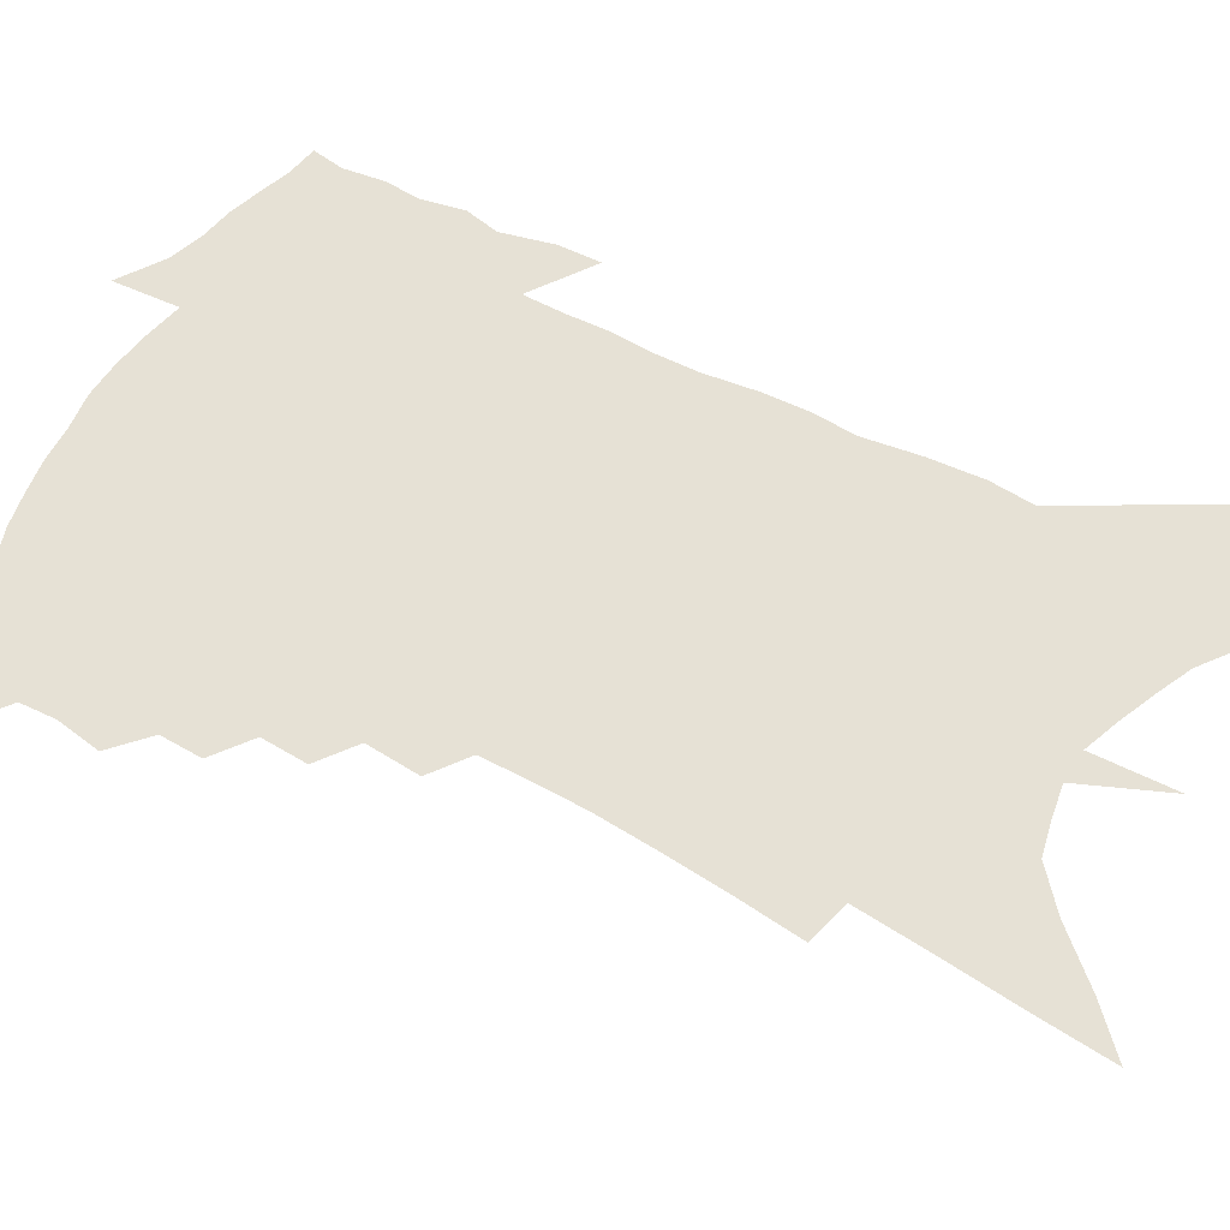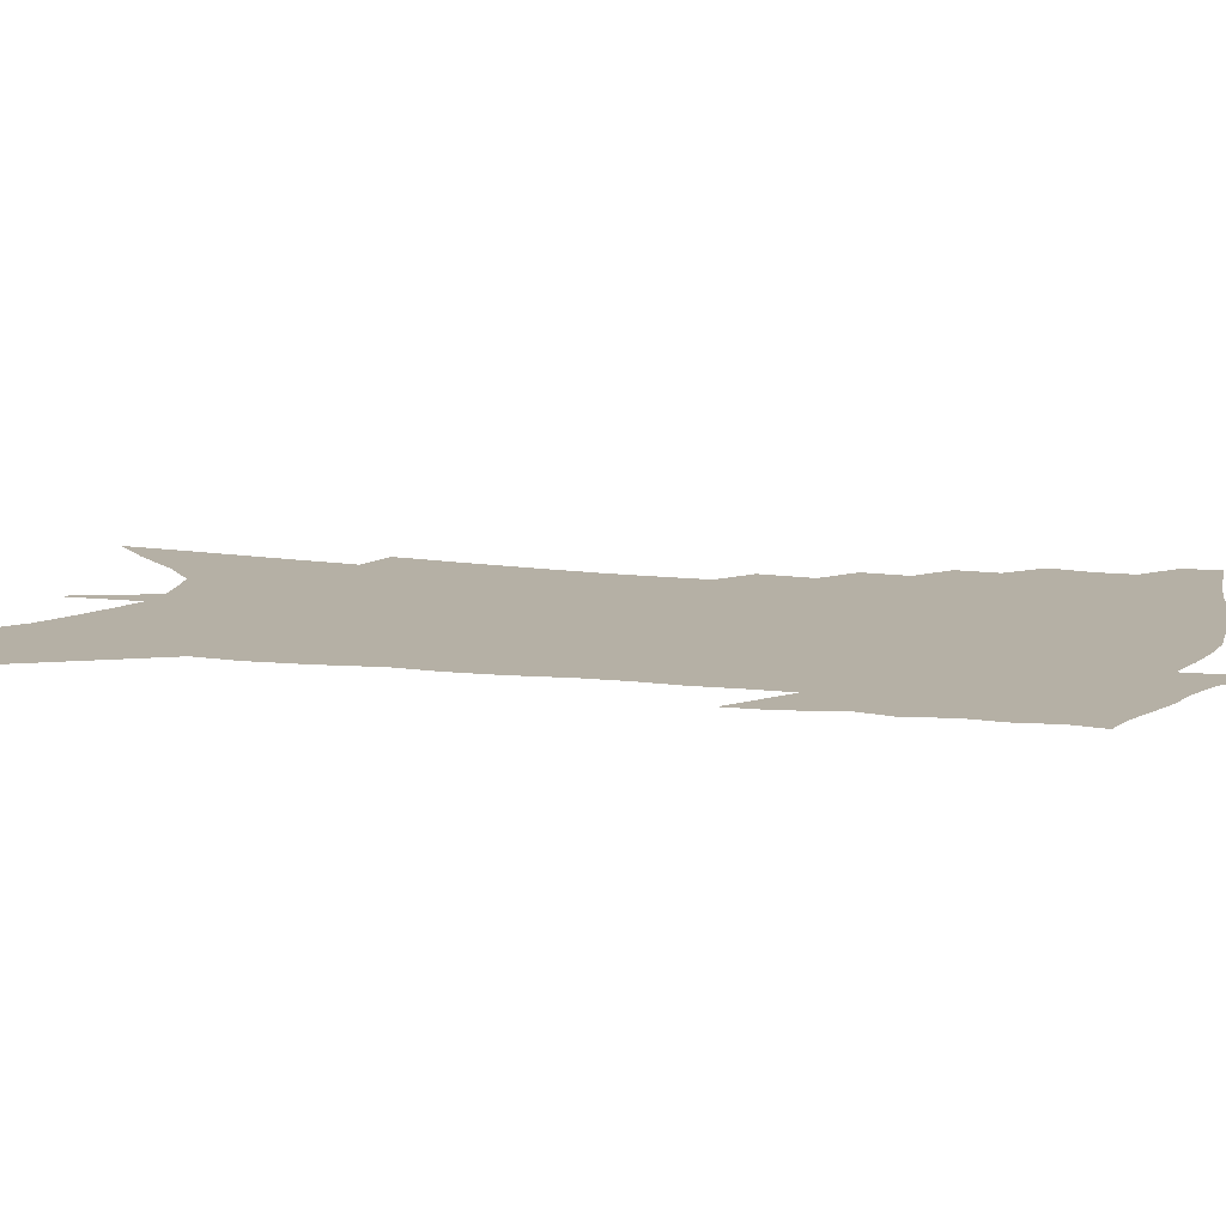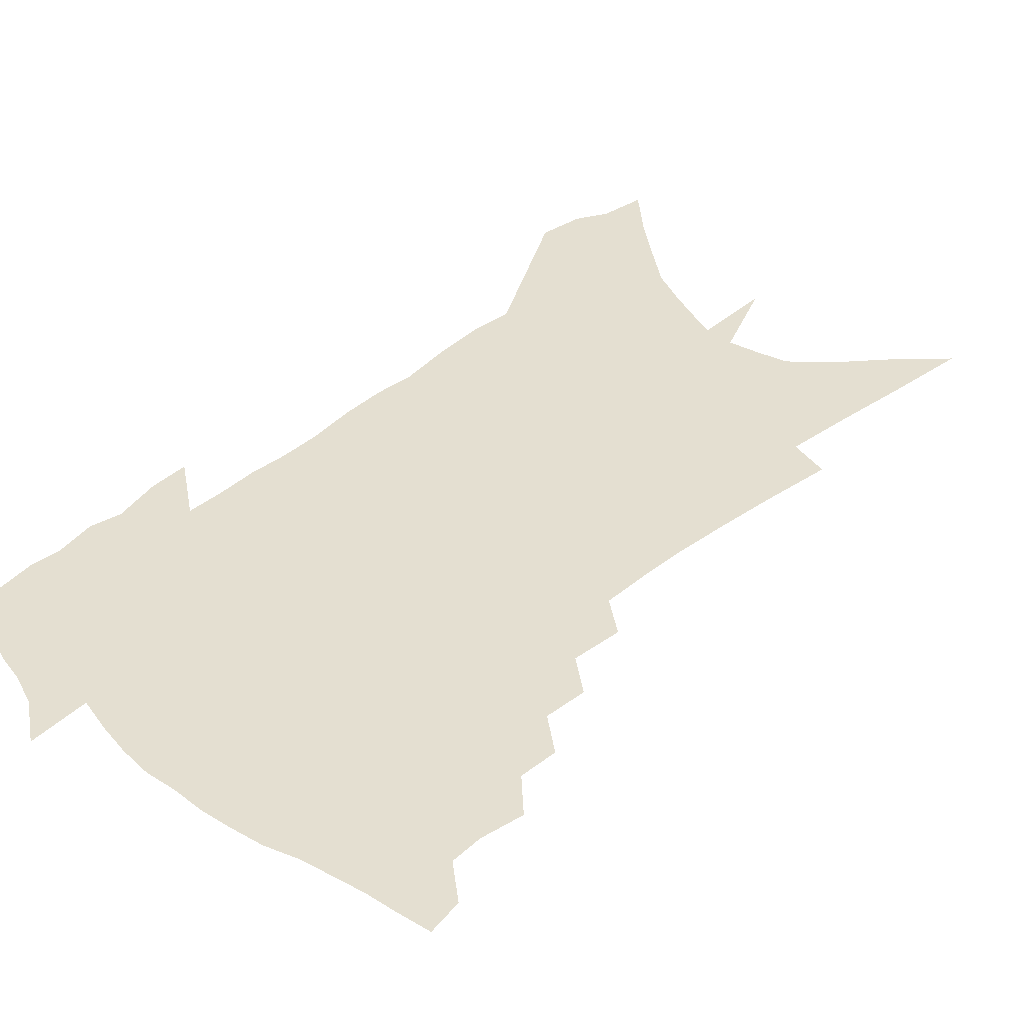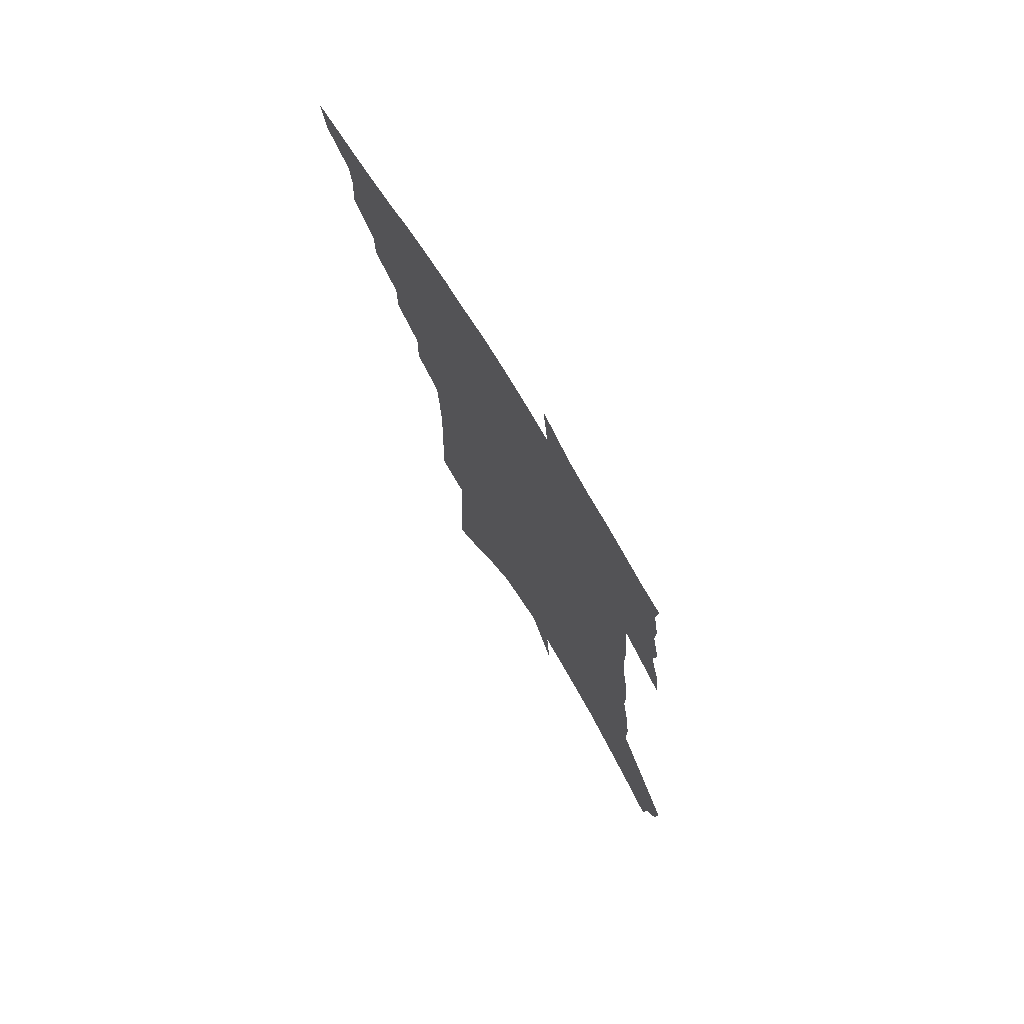
<metadata>
{"format":"obj","ext":"obj","renderer":"f3d","projection":"perspective","resolution":1024,"background":"white","views":[{"elev":64.4,"azim":-59.4,"up":"+Z"},{"elev":11.7,"azim":109.9,"up":"+Z"},{"elev":36.6,"azim":-134.4,"up":"+Z"},{"elev":75.4,"azim":57.8,"up":"+Y"}]}
</metadata>
<code>
v 478.5 435.1 0
v 475.5 448.7 0
v 491.4 395.9 0
v 493.3 412 0
v 492.1 424.7 0
v 490.6 436.6 0
v 487.6 450.4 0
v 504.5 369.3 0
v 504.2 384.3 0
v 506.9 401.7 0
v 505.9 414.4 0
v 504.3 426.8 0
v 502.2 439.2 0
v 500.1 451.8 0
v 518.3 342.5 0
v 518.3 359.1 0
v 520.1 377.1 0
v 520.8 392.1 0
v 519.9 404.7 0
v 518.6 416.7 0
v 517.2 428.6 0
v 515.5 440.3 0
v 512.2 454 0
v 531.5 312.9 0
v 531.9 332.5 0
v 533.1 351.5 0
v 532.4 365.8 0
v 533.7 382.5 0
v 532.3 393.8 0
v 531.7 406.5 0
v 530.6 418.5 0
v 529 430.3 0
v 527.1 442.3 0
v 524.3 456.4 0
v 543.8 194.6 0
v 545.3 220.6 0
v 546.2 244.3 0
v 546.6 266.6 0
v 546 285.7 0
v 545 303.1 0
v 545 322.5 0
v 545 339.7 0
v 545.6 356.8 0
v 545.1 370.3 0
v 545 384 0
v 544.5 396.3 0
v 543.5 408.2 0
v 542.4 420.1 0
v 540.9 432.1 0
v 539 444.7 0
v 536.3 460.3 0
v 556 103.7 0
v 557.1 133.5 0
v 558.6 163.6 0
v 559.6 190.6 0
v 559.5 213.3 0
v 559.6 235.9 0
v 559.2 256.2 0
v 558.4 274.5 0
v 557.5 291.7 0
v 557.2 310.5 0
v 556.9 327.5 0
v 557 344.4 0
v 556.7 358.3 0
v 556.7 372.7 0
v 557.2 386.9 0
v 556.2 398 0
v 556.2 410.2 0
v 554.6 421.5 0
v 553.4 433.3 0
v 551.2 446.8 0
v 548.5 462.4 0
v 570.6 119.2 0
v 573.1 155.3 0
v 572.8 178.9 0
v 573 203.8 0
v 571.4 221 0
v 571.9 245.6 0
v 571.3 265.3 0
v 571 284.8 0
v 569 297.6 0
v 568.7 315.5 0
v 568.5 332.2 0
v 568.1 345.9 0
v 568.6 362.5 0
v 568.1 375 0
v 568.1 388 0
v 567.1 398.7 0
v 567.4 411.2 0
v 566.4 422.5 0
v 565.4 434.2 0
v 563.8 447.2 0
v 560.8 463.9 0
v 585.6 137.6 0
v 586 166.4 0
v 585.7 190.8 0
v 584.7 210.9 0
v 583.9 231.5 0
v 583.2 251.3 0
v 582.4 270.3 0
v 581.6 287.9 0
v 580.5 303.1 0
v 579.8 319.6 0
v 579.2 332 0
v 579.4 349.7 0
v 579.3 363.7 0
v 578.9 375.6 0
v 579 389.1 0
v 579 400.8 0
v 578.6 412 0
v 577.7 423.5 0
v 577.3 434.9 0
v 576.3 446.9 0
v 573.5 464 0
v 598.8 150.3 0
v 598.1 174.9 0
v 597 194.4 0
v 595.8 213.9 0
v 594.8 231.9 0
v 593.9 253.6 0
v 593.1 271.9 0
v 592.2 290.8 0
v 591.2 305.4 0
v 590.5 320 0
v 590.1 335.1 0
v 590.2 352 0
v 590.1 365.6 0
v 589.9 377.4 0
v 589.8 389 0
v 590 401.5 0
v 589.7 412.6 0
v 589.8 423.9 0
v 589.3 435.1 0
v 588 448.1 0
v 585.7 465.3 0
v 610.6 153.2 0
v 609.5 176.5 0
v 608.2 198.1 0
v 606.9 216.9 0
v 605.9 236.8 0
v 604.9 252.1 0
v 603.8 272.2 0
v 602.7 293 0
v 601.9 307.5 0
v 601.2 321.9 0
v 600.9 338.2 0
v 600.7 352.5 0
v 600.6 364.6 0
v 600.5 377.7 0
v 600.8 390.4 0
v 600.9 401.9 0
v 601 413 0
v 601.2 424.1 0
v 600.8 435.8 0
v 599.9 449 0
v 598.4 464.3 0
v 622.4 155.5 0
v 620.8 179.4 0
v 619.4 199.7 0
v 618 221.1 0
v 616.8 238.3 0
v 615.6 255.4 0
v 614.6 271.2 0
v 613.2 293.2 0
v 612.4 308.8 0
v 611.7 323.7 0
v 611.3 338.6 0
v 611 353.3 0
v 611 364.9 0
v 611.1 379.4 0
v 611.2 390.5 0
v 611.6 402.6 0
v 612 413 0
v 612.6 423.8 0
v 612.5 435.5 0
v 612.2 448.2 0
v 611.5 462.1 0
v 636.8 124.1 0
v 634.3 155 0
v 632.7 177 0
v 630.8 199.4 0
v 629.2 220.1 0
v 627.6 239.9 0
v 626.3 257.5 0
v 625.2 273.2 0
v 623.7 293.3 0
v 623 308.3 0
v 622 325.5 0
v 621.8 338.4 0
v 621.5 352.1 0
v 621.3 365.6 0
v 621.2 379.3 0
v 621.6 390 0
v 622 401.4 0
v 622.6 412.6 0
v 623.2 423.4 0
v 624.5 434.2 0
v 625.3 445.4 0
v 625 458.9 0
v 622.3 482.3 0
v 646.9 150.6 0
v 644.4 176 0
v 642.6 197 0
v 640.9 217 0
v 638.9 237.5 0
v 637.1 257.1 0
v 636 273.4 0
v 634.4 292.1 0
v 634 306.4 0
v 633.2 321.8 0
v 632.7 336 0
v 632.5 349.6 0
v 631.7 364.8 0
v 631.6 377.5 0
v 632 388.9 0
v 632.7 399.5 0
v 633.1 411.8 0
v 634 422.1 0
v 635.4 433.4 0
v 636.4 444.3 0
v 637.4 456.1 0
v 638 471.7 0
v 659.9 145.4 0
v 657.3 170.1 0
v 655.3 192 0
v 652.5 214.7 0
v 651 233.3 0
v 648.5 254.1 0
v 647.2 271 0
v 646.3 287.2 0
v 645.3 303.4 0
v 644.6 318.2 0
v 644.1 332.3 0
v 643.7 346.4 0
v 642.6 362.2 0
v 642.3 375.5 0
v 642.6 387.3 0
v 642.9 400 0
v 643.6 410.9 0
v 644.6 421.8 0
v 645.8 432.3 0
v 647.2 442.7 0
v 648.8 453.9 0
v 650.3 467.3 0
v 673.2 139.5 0
v 670.6 163.6 0
v 669.1 184.3 0
v 666 207.1 0
v 663.4 228.4 0
v 661.2 248 0
v 659.9 264.9 0
v 658.7 281.7 0
v 657.7 297.9 0
v 656.4 313.9 0
v 654.7 330.9 0
v 654.6 344.4 0
v 654.8 357.4 0
v 653.8 371.9 0
v 652.9 386.2 0
v 653.2 398.2 0
v 653.9 409.3 0
v 654.6 420.7 0
v 656 430.9 0
v 657.6 441.1 0
v 659.7 451.4 0
v 661.6 464.9 0
v 688.6 128.2 0
v 685.7 153.1 0
v 686.3 170.2 0
v 680.8 197.8 0
v 678.3 218.4 0
v 676.4 237.6 0
v 673.4 257.6 0
v 671.8 275 0
v 672.1 289.5 0
v 669.3 307.9 0
v 668.5 323.2 0
v 668.3 337.3 0
v 667.5 352 0
v 665.7 367.7 0
v 664.2 382.5 0
v 664.7 394.6 0
v 664.2 407.5 0
v 665.1 418.3 0
v 665.9 429.5 0
v 667.7 439.2 0
v 669.9 449.1 0
v 672.6 461 0
v 704.7 116.2 0
v 703.3 138.1 0
v 704.3 155.5 0
v 704.5 173.9 0
v 697.3 202.4 0
v 697.6 218.7 0
v 695.1 238.4 0
v 691 259.5 0
v 691.2 274.6 0
v 689.4 291.9 0
v 686 310.9 0
v 684.7 326.7 0
v 684.7 340.9 0
v 683 356.7 0
v 682.2 371.4 0
v 678.8 387.9 0
v 677.3 402 0
v 675.7 415.7 0
v 676.4 426.8 0
v 677.4 437.3 0
v 680.3 446.9 0
v 683.4 457 0
v 722.6 100.7 0
v 723.9 118.5 0
v 729.4 130.1 0
v 730.6 147.6 0
v 704.5 356.2 0
v 702.9 371.5 0
v 697.6 389.7 0
v 699.3 401.8 0
v 695.5 417.2 0
v 695.7 429.3 0
v 692.9 443.7 0
v 694 454.9 0
v 721 496 0
f 5 6 1
f 1 6 2
f 6 7 2
f 9 10 3
f 3 10 4
f 10 11 4
f 4 11 5
f 11 12 5
f 5 12 6
f 12 13 6
f 6 13 7
f 13 14 7
f 16 17 8
f 8 17 9
f 17 18 9
f 9 18 10
f 18 19 10
f 10 19 11
f 19 20 11
f 11 20 12
f 20 21 12
f 12 21 13
f 21 22 13
f 13 22 14
f 22 23 14
f 25 26 15
f 15 26 16
f 26 27 16
f 16 27 17
f 27 28 17
f 17 28 18
f 28 29 18
f 18 29 19
f 29 30 19
f 19 30 20
f 30 31 20
f 20 31 21
f 31 32 21
f 21 32 22
f 32 33 22
f 22 33 23
f 33 34 23
f 40 41 24
f 24 41 25
f 41 42 25
f 25 42 26
f 42 43 26
f 26 43 27
f 43 44 27
f 27 44 28
f 44 45 28
f 28 45 29
f 45 46 29
f 29 46 30
f 46 47 30
f 30 47 31
f 47 48 31
f 31 48 32
f 48 49 32
f 32 49 33
f 49 50 33
f 33 50 34
f 50 51 34
f 55 56 35
f 35 56 36
f 56 57 36
f 36 57 37
f 57 58 37
f 37 58 38
f 58 59 38
f 38 59 39
f 59 60 39
f 39 60 40
f 60 61 40
f 40 61 41
f 61 62 41
f 41 62 42
f 62 63 42
f 42 63 43
f 63 64 43
f 43 64 44
f 64 65 44
f 44 65 45
f 65 66 45
f 45 66 46
f 66 67 46
f 46 67 47
f 67 68 47
f 47 68 48
f 68 69 48
f 48 69 49
f 69 70 49
f 49 70 50
f 70 71 50
f 50 71 51
f 71 72 51
f 52 73 53
f 73 74 53
f 53 74 54
f 74 75 54
f 54 75 55
f 75 76 55
f 55 76 56
f 76 77 56
f 56 77 57
f 77 78 57
f 57 78 58
f 78 79 58
f 58 79 59
f 79 80 59
f 59 80 60
f 80 81 60
f 60 81 61
f 81 82 61
f 61 82 62
f 82 83 62
f 62 83 63
f 83 84 63
f 63 84 64
f 84 85 64
f 64 85 65
f 85 86 65
f 65 86 66
f 86 87 66
f 66 87 67
f 87 88 67
f 67 88 68
f 88 89 68
f 68 89 69
f 89 90 69
f 69 90 70
f 90 91 70
f 70 91 71
f 91 92 71
f 71 92 72
f 92 93 72
f 73 94 74
f 94 95 74
f 74 95 75
f 95 96 75
f 75 96 76
f 96 97 76
f 76 97 77
f 97 98 77
f 77 98 78
f 98 99 78
f 78 99 79
f 99 100 79
f 79 100 80
f 100 101 80
f 80 101 81
f 101 102 81
f 81 102 82
f 102 103 82
f 82 103 83
f 103 104 83
f 83 104 84
f 104 105 84
f 84 105 85
f 105 106 85
f 85 106 86
f 106 107 86
f 86 107 87
f 107 108 87
f 87 108 88
f 108 109 88
f 88 109 89
f 109 110 89
f 89 110 90
f 110 111 90
f 90 111 91
f 111 112 91
f 91 112 92
f 112 113 92
f 92 113 93
f 113 114 93
f 94 115 95
f 115 116 95
f 95 116 96
f 116 117 96
f 96 117 97
f 117 118 97
f 97 118 98
f 118 119 98
f 98 119 99
f 119 120 99
f 99 120 100
f 120 121 100
f 100 121 101
f 121 122 101
f 101 122 102
f 122 123 102
f 102 123 103
f 123 124 103
f 103 124 104
f 124 125 104
f 104 125 105
f 125 126 105
f 105 126 106
f 126 127 106
f 106 127 107
f 127 128 107
f 107 128 108
f 128 129 108
f 108 129 109
f 129 130 109
f 109 130 110
f 130 131 110
f 110 131 111
f 131 132 111
f 111 132 112
f 132 133 112
f 112 133 113
f 133 134 113
f 113 134 114
f 134 135 114
f 115 136 116
f 136 137 116
f 116 137 117
f 137 138 117
f 117 138 118
f 138 139 118
f 118 139 119
f 139 140 119
f 119 140 120
f 140 141 120
f 120 141 121
f 141 142 121
f 121 142 122
f 142 143 122
f 122 143 123
f 143 144 123
f 123 144 124
f 144 145 124
f 124 145 125
f 145 146 125
f 125 146 126
f 146 147 126
f 126 147 127
f 147 148 127
f 127 148 128
f 148 149 128
f 128 149 129
f 149 150 129
f 129 150 130
f 150 151 130
f 130 151 131
f 151 152 131
f 131 152 132
f 152 153 132
f 132 153 133
f 153 154 133
f 133 154 134
f 154 155 134
f 134 155 135
f 155 156 135
f 136 157 137
f 157 158 137
f 137 158 138
f 158 159 138
f 138 159 139
f 159 160 139
f 139 160 140
f 160 161 140
f 140 161 141
f 161 162 141
f 141 162 142
f 162 163 142
f 142 163 143
f 163 164 143
f 143 164 144
f 164 165 144
f 144 165 145
f 165 166 145
f 145 166 146
f 166 167 146
f 146 167 147
f 167 168 147
f 147 168 148
f 168 169 148
f 148 169 149
f 169 170 149
f 149 170 150
f 170 171 150
f 150 171 151
f 171 172 151
f 151 172 152
f 172 173 152
f 152 173 153
f 173 174 153
f 153 174 154
f 174 175 154
f 154 175 155
f 175 176 155
f 155 176 156
f 176 177 156
f 178 179 157
f 157 179 158
f 179 180 158
f 158 180 159
f 180 181 159
f 159 181 160
f 181 182 160
f 160 182 161
f 182 183 161
f 161 183 162
f 183 184 162
f 162 184 163
f 184 185 163
f 163 185 164
f 185 186 164
f 164 186 165
f 186 187 165
f 165 187 166
f 187 188 166
f 166 188 167
f 188 189 167
f 167 189 168
f 189 190 168
f 168 190 169
f 190 191 169
f 169 191 170
f 191 192 170
f 170 192 171
f 192 193 171
f 171 193 172
f 193 194 172
f 172 194 173
f 194 195 173
f 173 195 174
f 195 196 174
f 174 196 175
f 196 197 175
f 175 197 176
f 197 198 176
f 176 198 177
f 198 199 177
f 179 201 180
f 201 202 180
f 180 202 181
f 202 203 181
f 181 203 182
f 203 204 182
f 182 204 183
f 204 205 183
f 183 205 184
f 205 206 184
f 184 206 185
f 206 207 185
f 185 207 186
f 207 208 186
f 186 208 187
f 208 209 187
f 187 209 188
f 209 210 188
f 188 210 189
f 210 211 189
f 189 211 190
f 211 212 190
f 190 212 191
f 212 213 191
f 191 213 192
f 213 214 192
f 192 214 193
f 214 215 193
f 193 215 194
f 215 216 194
f 194 216 195
f 216 217 195
f 195 217 196
f 217 218 196
f 196 218 197
f 218 219 197
f 197 219 198
f 219 220 198
f 198 220 199
f 220 221 199
f 199 221 200
f 221 222 200
f 201 223 202
f 223 224 202
f 202 224 203
f 224 225 203
f 203 225 204
f 225 226 204
f 204 226 205
f 226 227 205
f 205 227 206
f 227 228 206
f 206 228 207
f 228 229 207
f 207 229 208
f 229 230 208
f 208 230 209
f 230 231 209
f 209 231 210
f 231 232 210
f 210 232 211
f 232 233 211
f 211 233 212
f 233 234 212
f 212 234 213
f 234 235 213
f 213 235 214
f 235 236 214
f 214 236 215
f 236 237 215
f 215 237 216
f 237 238 216
f 216 238 217
f 238 239 217
f 217 239 218
f 239 240 218
f 218 240 219
f 240 241 219
f 219 241 220
f 241 242 220
f 220 242 221
f 242 243 221
f 221 243 222
f 243 244 222
f 223 245 224
f 245 246 224
f 224 246 225
f 246 247 225
f 225 247 226
f 247 248 226
f 226 248 227
f 248 249 227
f 227 249 228
f 249 250 228
f 228 250 229
f 250 251 229
f 229 251 230
f 251 252 230
f 230 252 231
f 252 253 231
f 231 253 232
f 253 254 232
f 232 254 233
f 254 255 233
f 233 255 234
f 255 256 234
f 234 256 235
f 256 257 235
f 235 257 236
f 257 258 236
f 236 258 237
f 258 259 237
f 237 259 238
f 259 260 238
f 238 260 239
f 260 261 239
f 239 261 240
f 261 262 240
f 240 262 241
f 262 263 241
f 241 263 242
f 263 264 242
f 242 264 243
f 264 265 243
f 243 265 244
f 265 266 244
f 245 267 246
f 267 268 246
f 246 268 247
f 268 269 247
f 247 269 248
f 269 270 248
f 248 270 249
f 270 271 249
f 249 271 250
f 271 272 250
f 250 272 251
f 272 273 251
f 251 273 252
f 273 274 252
f 252 274 253
f 274 275 253
f 253 275 254
f 275 276 254
f 254 276 255
f 276 277 255
f 255 277 256
f 277 278 256
f 256 278 257
f 278 279 257
f 257 279 258
f 279 280 258
f 258 280 259
f 280 281 259
f 259 281 260
f 281 282 260
f 260 282 261
f 282 283 261
f 261 283 262
f 283 284 262
f 262 284 263
f 284 285 263
f 263 285 264
f 285 286 264
f 264 286 265
f 286 287 265
f 265 287 266
f 287 288 266
f 267 289 268
f 289 290 268
f 268 290 269
f 290 291 269
f 269 291 270
f 291 292 270
f 270 292 271
f 292 293 271
f 271 293 272
f 293 294 272
f 272 294 273
f 294 295 273
f 273 295 274
f 295 296 274
f 274 296 275
f 296 297 275
f 275 297 276
f 297 298 276
f 276 298 277
f 298 299 277
f 277 299 278
f 299 300 278
f 278 300 279
f 300 301 279
f 279 301 280
f 301 302 280
f 280 302 281
f 302 303 281
f 281 303 282
f 303 304 282
f 282 304 283
f 304 305 283
f 283 305 284
f 305 306 284
f 284 306 285
f 306 307 285
f 285 307 286
f 307 308 286
f 286 308 287
f 308 309 287
f 287 309 288
f 309 310 288
f 289 311 290
f 311 312 290
f 290 312 291
f 312 313 291
f 291 313 292
f 313 314 292
f 292 314 293
f 303 315 304
f 315 316 304
f 304 316 305
f 316 317 305
f 305 317 306
f 317 318 306
f 306 318 307
f 318 319 307
f 307 319 308
f 319 320 308
f 308 320 309
f 320 321 309
f 309 321 310
f 321 322 310

</code>
